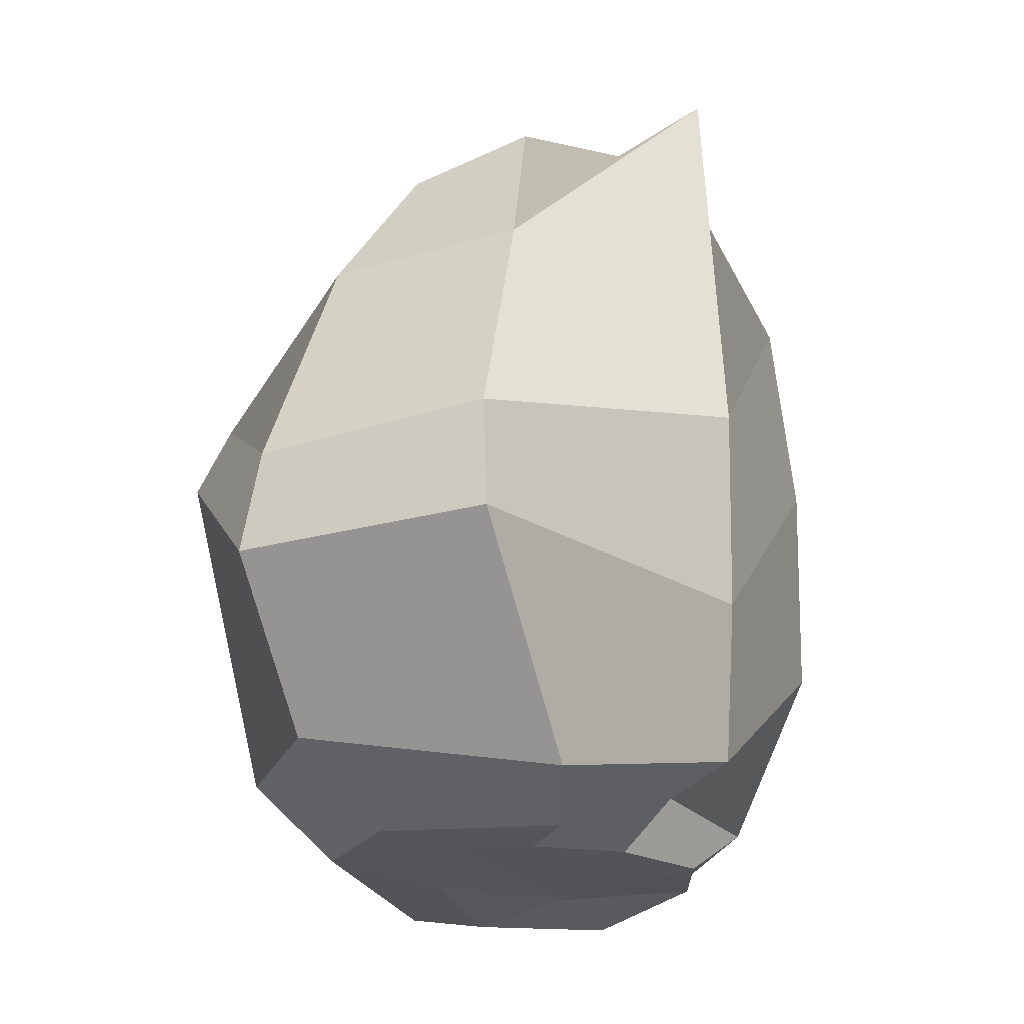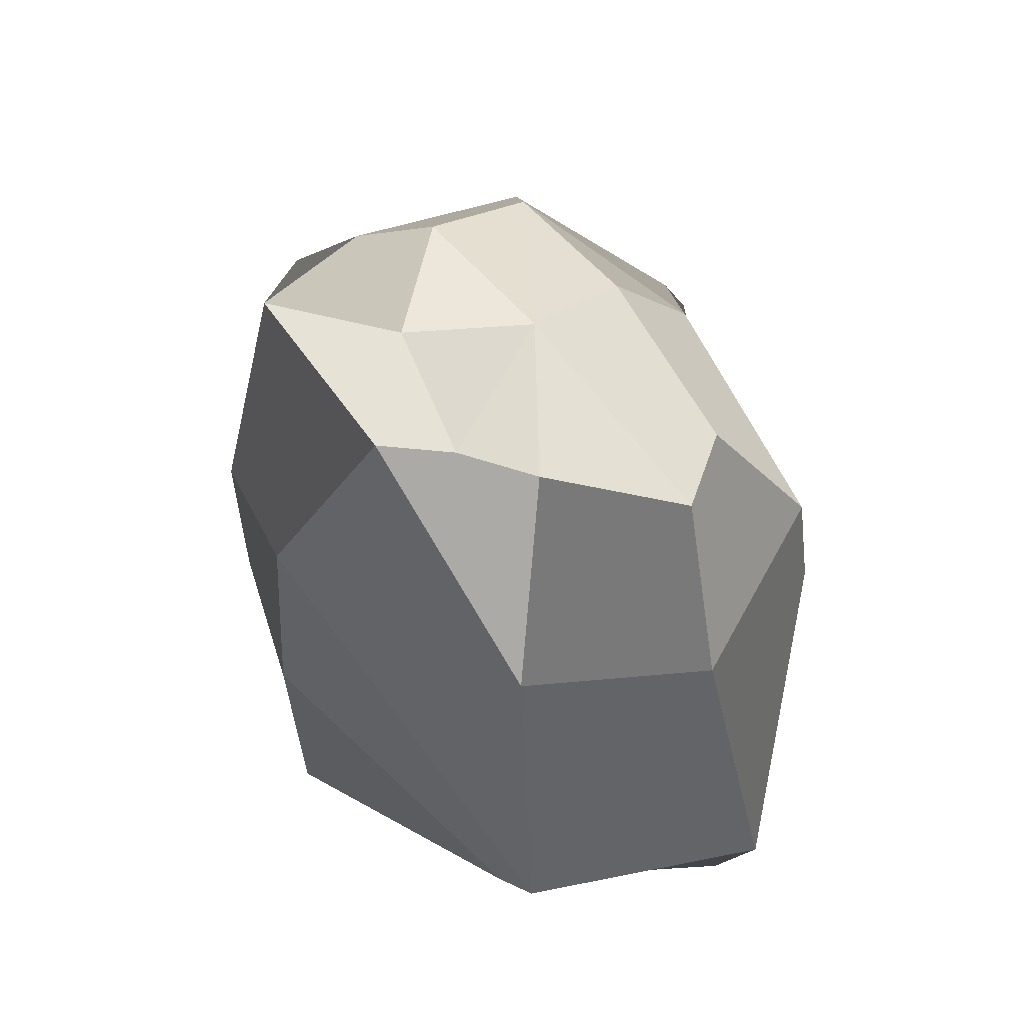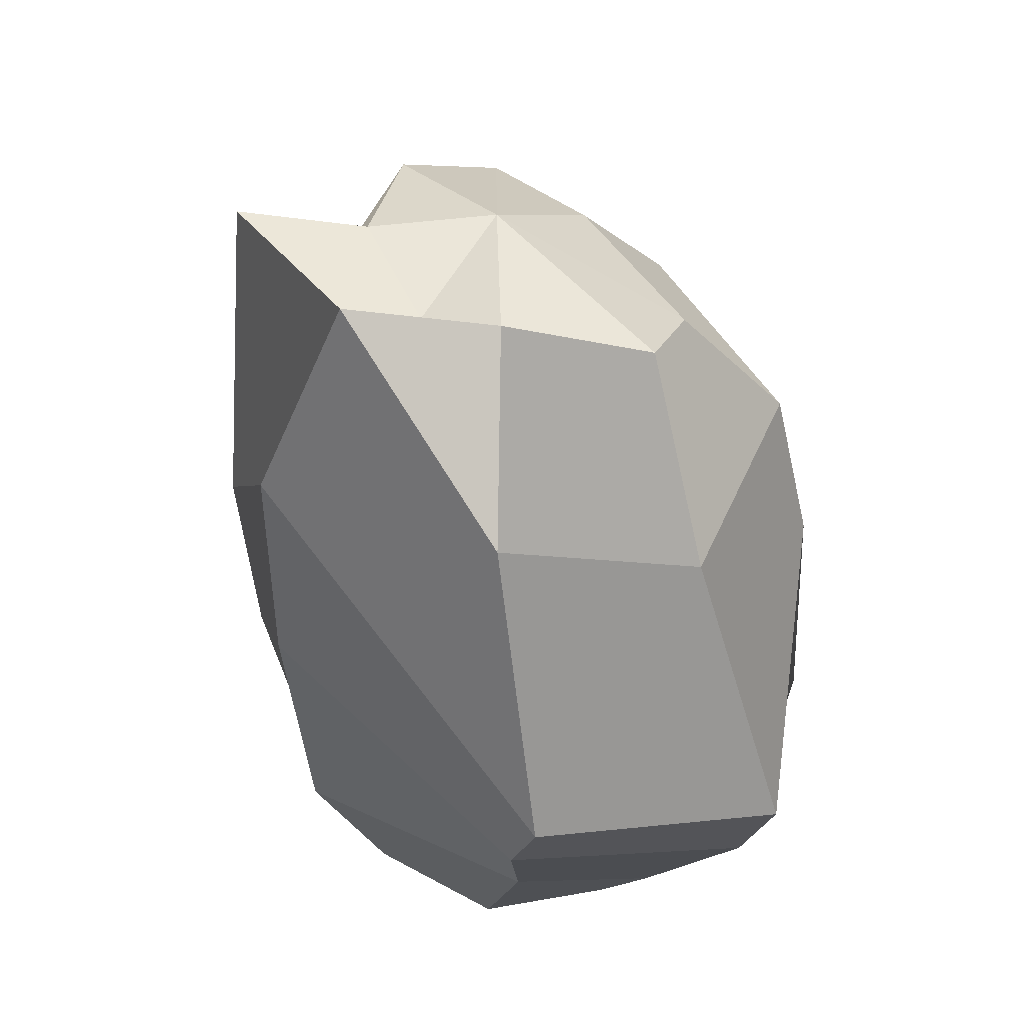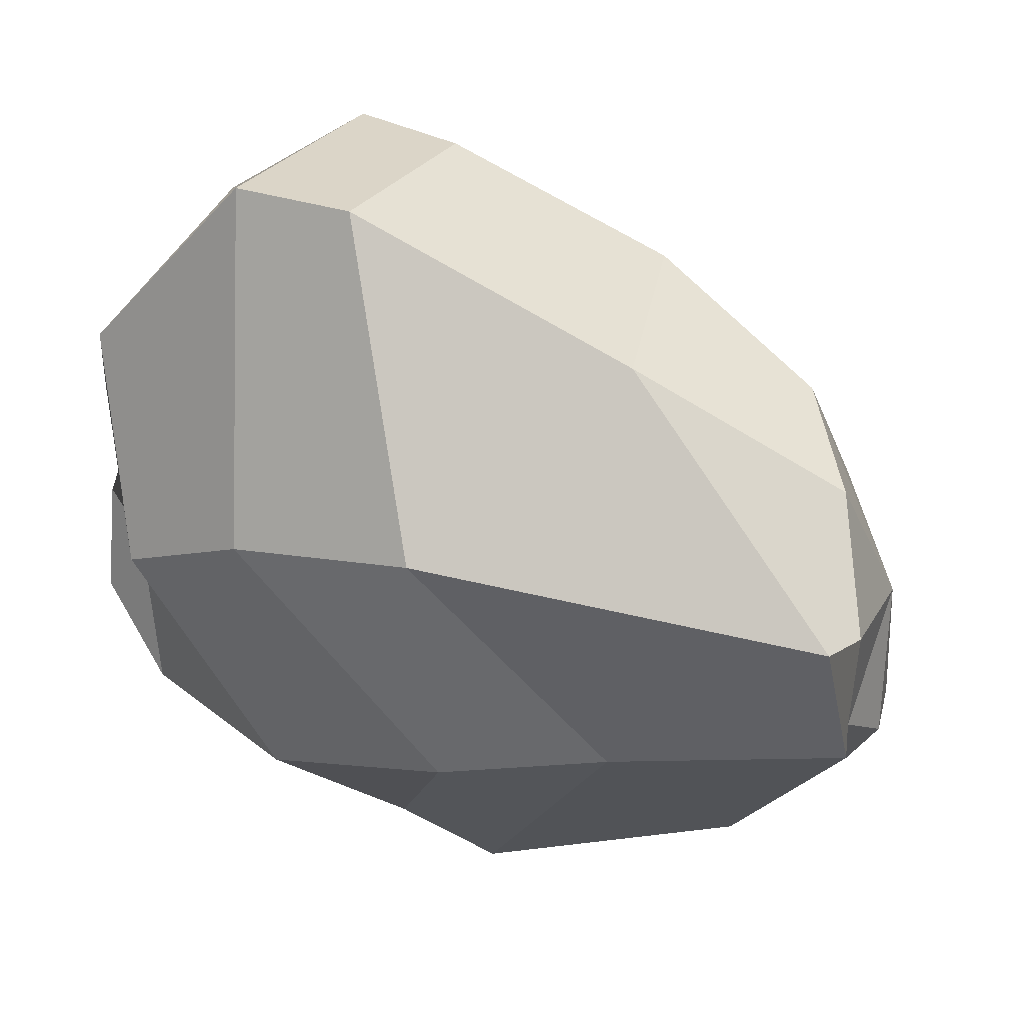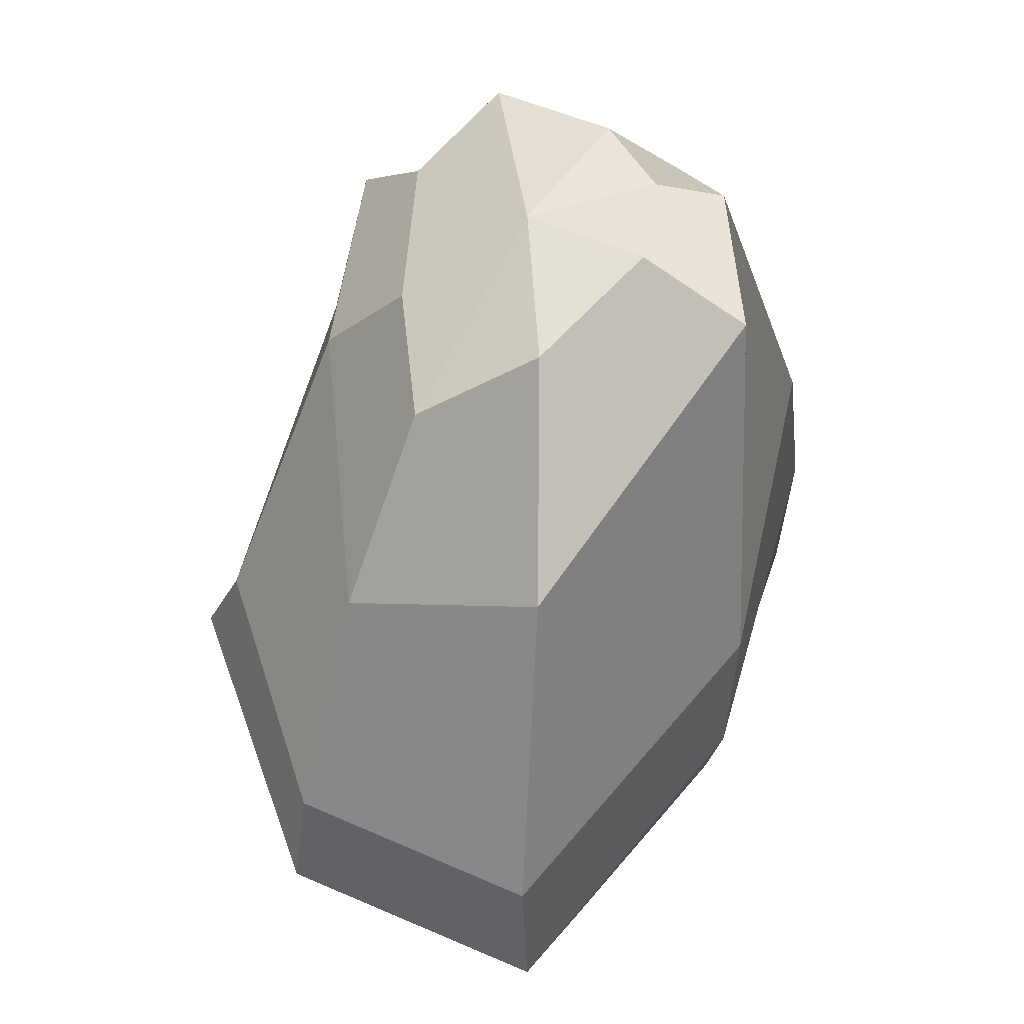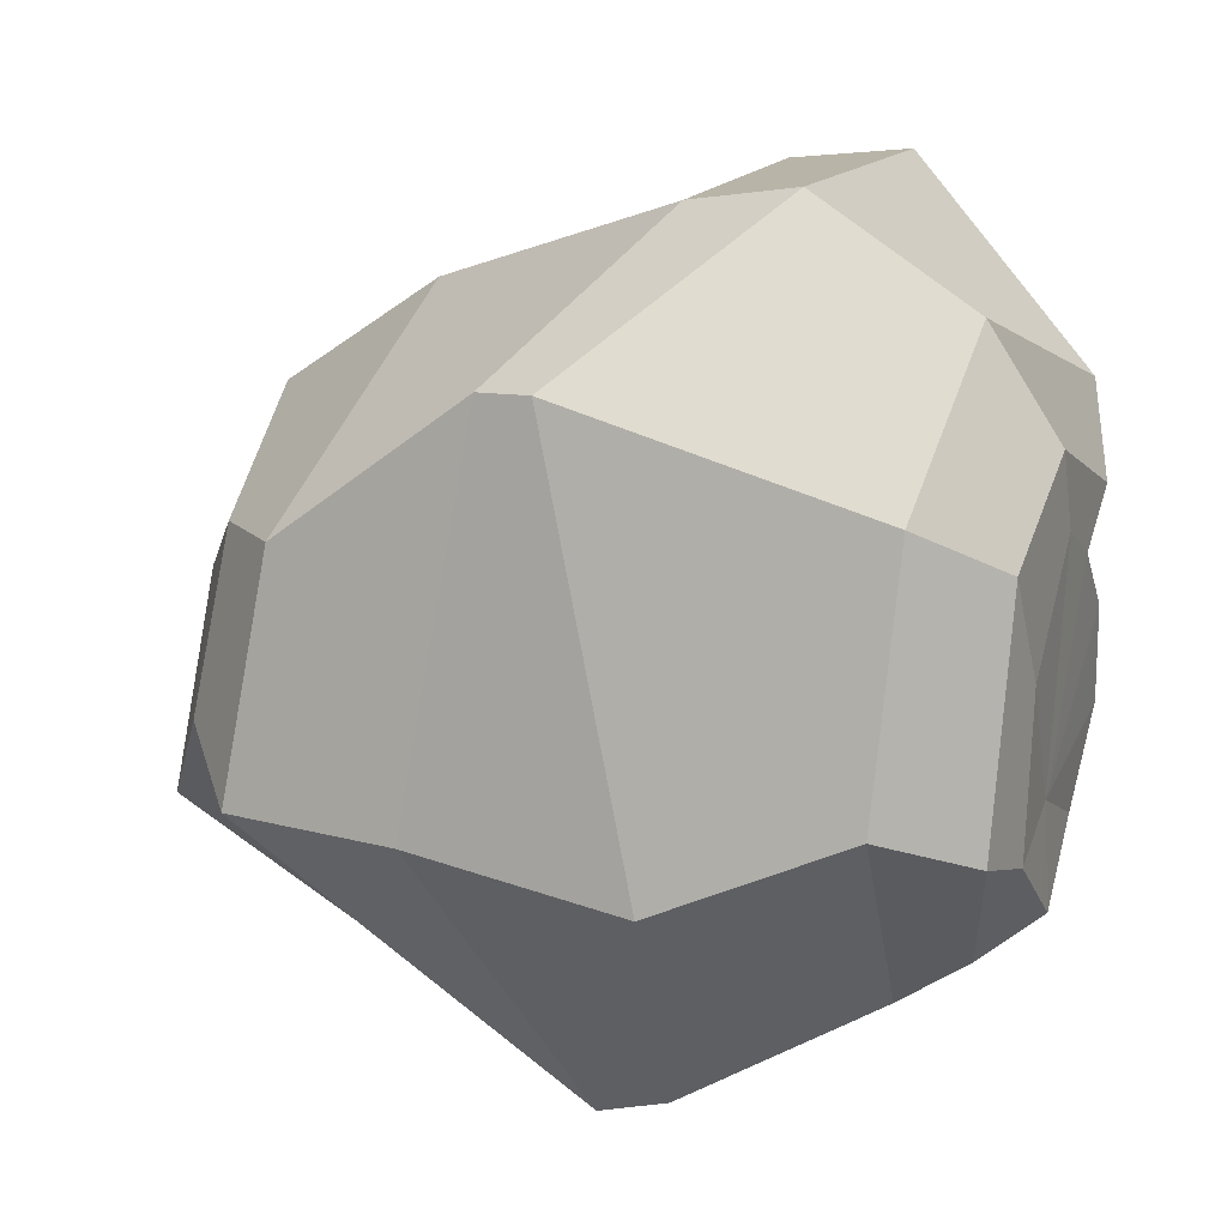
<metadata>
{"format":"obj","ext":"obj","renderer":"f3d","projection":"perspective","resolution":1024,"background":"white","views":[{"elev":-21.4,"azim":37.8,"up":"+Y"},{"elev":-28.5,"azim":177.6,"up":"+Z"},{"elev":-46.3,"azim":-177.6,"up":"+Z"},{"elev":17.2,"azim":113.3,"up":"+Z"},{"elev":51.5,"azim":33.1,"up":"+Y"},{"elev":25.7,"azim":-65.5,"up":"+Z"}]}
</metadata>
<code>
g default
v 5.057 -4.37 -1.922
v 3.129 -4.379 -4.449
v -0.8257 -5.014 -5.27
v -3.6 -5.014 -2.42
v -2.034 -4.595 1.908
v 1.058 -4.373 4.814
v 2.942 -4.37 3.437
v 4.662 -4.372 1.185
v 4.726 -2.736 -5.034
v 1.199 -3.447 -6.937
v -2.648 -3.62 -6.113
v -5.701 -4.694 -1.438
v -3.28 -4.293 5.356
v 0.332 -4.266 7.311
v 4.879 -4.266 4.655
v 5.728 -2.713 0.2346
v 6.481 2.465 -6.533
v 0.05718 0.006894 -8.476
v -4.124 -1.989 -6.931
v -7.971 -2.351 -0.02453
v -5.101 -1.998 6.905
v 0 -2.14 10.56
v 6.625 -3.267 6.897
v 7.661 -1.844 0
v 7.071 8.466 -5.72
v 0.1228 3.883 -10.63
v -6.881 3.133 -9.792
v -9.139 3.151 -2.95
v -6.057 7.303 9.135
v 0 2.722 13.25
v 8.008 2.576 12.09
v 8.803 2.537 1.254
v 7.088 14.01 -4.424
v -0.7133 6.854 -12.14
v -7.969 4.746 -9.816
v -9.238 9.756 -2.435
v -5.207 9.326 8.597
v 0 5.954 12.49
v 7.47 5.995 11.55
v 9.091 8.455 1.529
v 4.153 20.5 -4.354
v 0 15.65 -9.205
v -5.723 13.05 -7.408
v -8.228 15.57 -3.285
v -5 15.74 3.241
v 0 12.99 9.453
v 5.093 13.9 7.114
v 7.345 20.73 0
v 1.956 19.93 -4.199
v -0.2946 20.34 -5.128
v -4.491 19.48 -5.462
v -5.475 18.09 -2.374
v -2.706 18.32 2.462
v 0 17.84 5.745
v 2.706 19.75 3.406
v 3.531 20.62 -0.8032
v -0.2406 -4.583 -2.277
v -0.1691 20.59 -0.4061
g pSphere1
f 1 2 10 9
f 2 3 11 10
f 3 4 12 11
f 4 5 13 12
f 5 6 14 13
f 6 7 15 14
f 7 8 16 15
f 8 1 9 16
f 9 10 18 17
f 10 11 19 18
f 11 12 20 19
f 12 13 21 20
f 13 14 22 21
f 14 15 23 22
f 15 16 24 23
f 16 9 17 24
f 17 18 26 25
f 18 19 27 26
f 19 20 28 27
f 20 21 29 28
f 21 22 30 29
f 22 23 31 30
f 23 24 32 31
f 24 17 25 32
f 25 26 34 33
f 26 27 35 34
f 27 28 36 35
f 28 29 37 36
f 29 30 38 37
f 30 31 39 38
f 31 32 40 39
f 32 25 33 40
f 33 34 42 41
f 34 35 43 42
f 35 36 44 43
f 36 37 45 44
f 37 38 46 45
f 38 39 47 46
f 39 40 48 47
f 40 33 41 48
f 41 42 50 49
f 42 43 51 50
f 43 44 52 51
f 44 45 53 52
f 45 46 54 53
f 46 47 55 54
f 47 48 56 55
f 48 41 49 56
f 2 1 57
f 3 2 57
f 4 3 57
f 5 4 57
f 6 5 57
f 7 6 57
f 8 7 57
f 1 8 57
f 49 50 58
f 50 51 58
f 51 52 58
f 52 53 58
f 53 54 58
f 54 55 58
f 55 56 58
f 56 49 58

</code>
